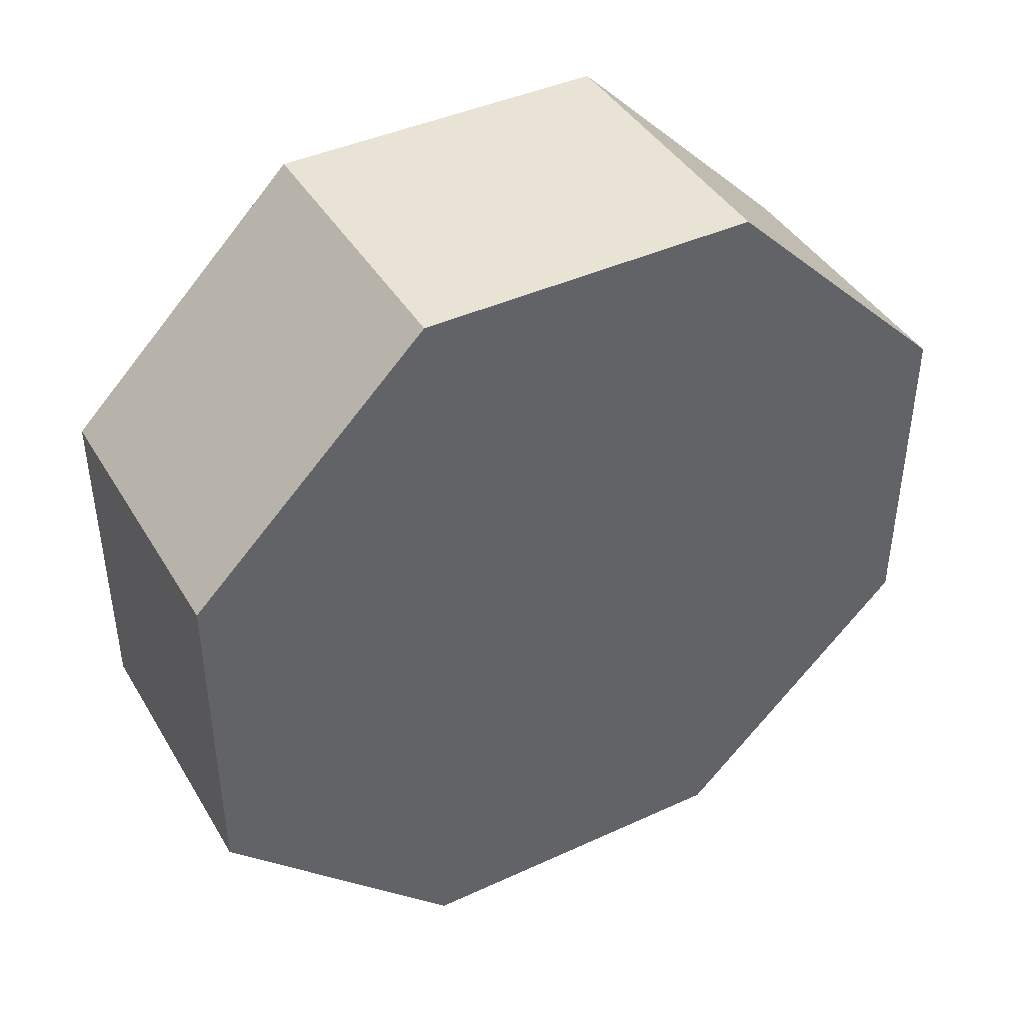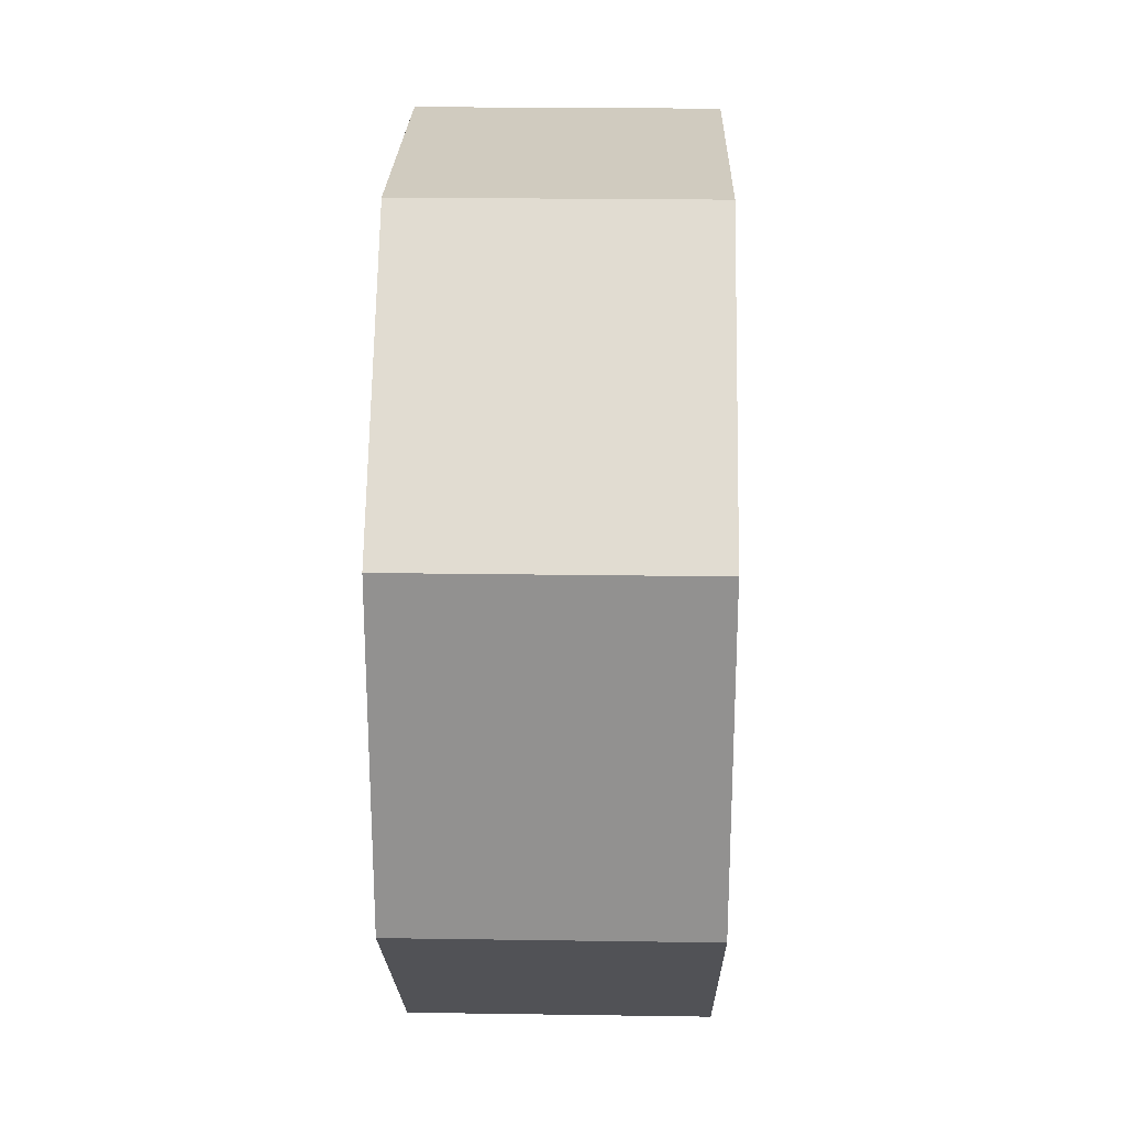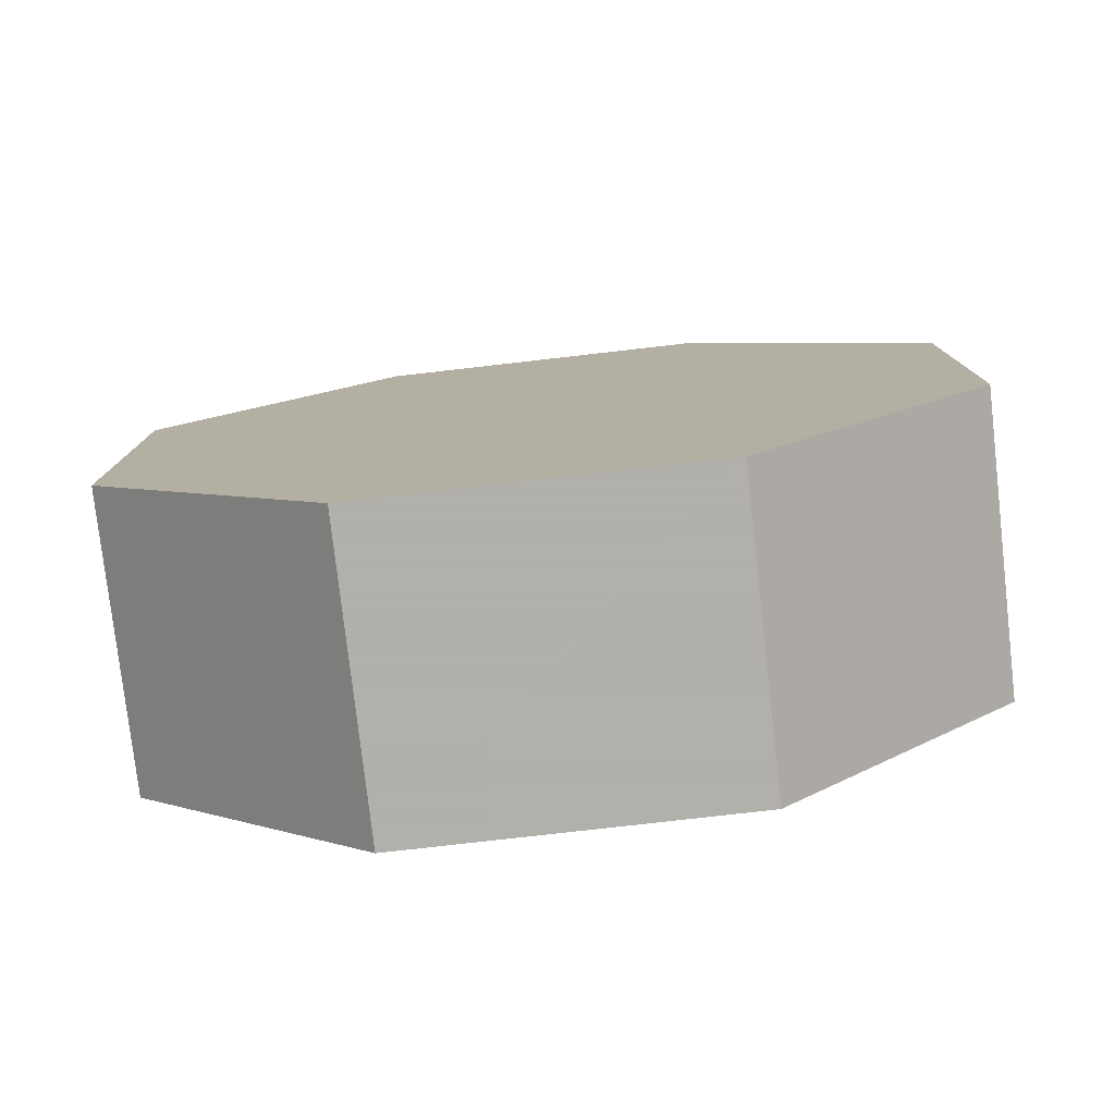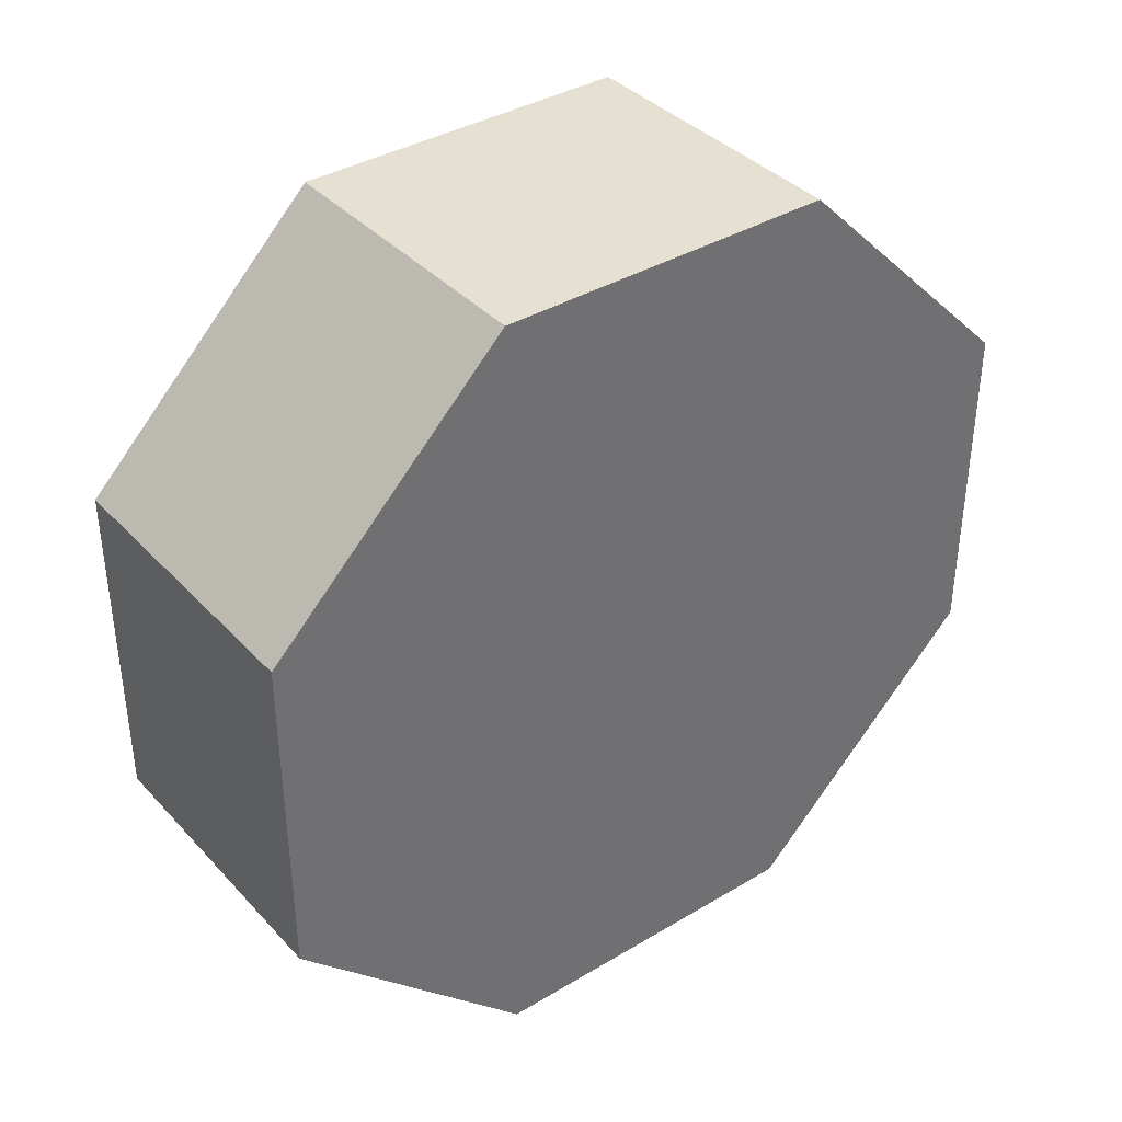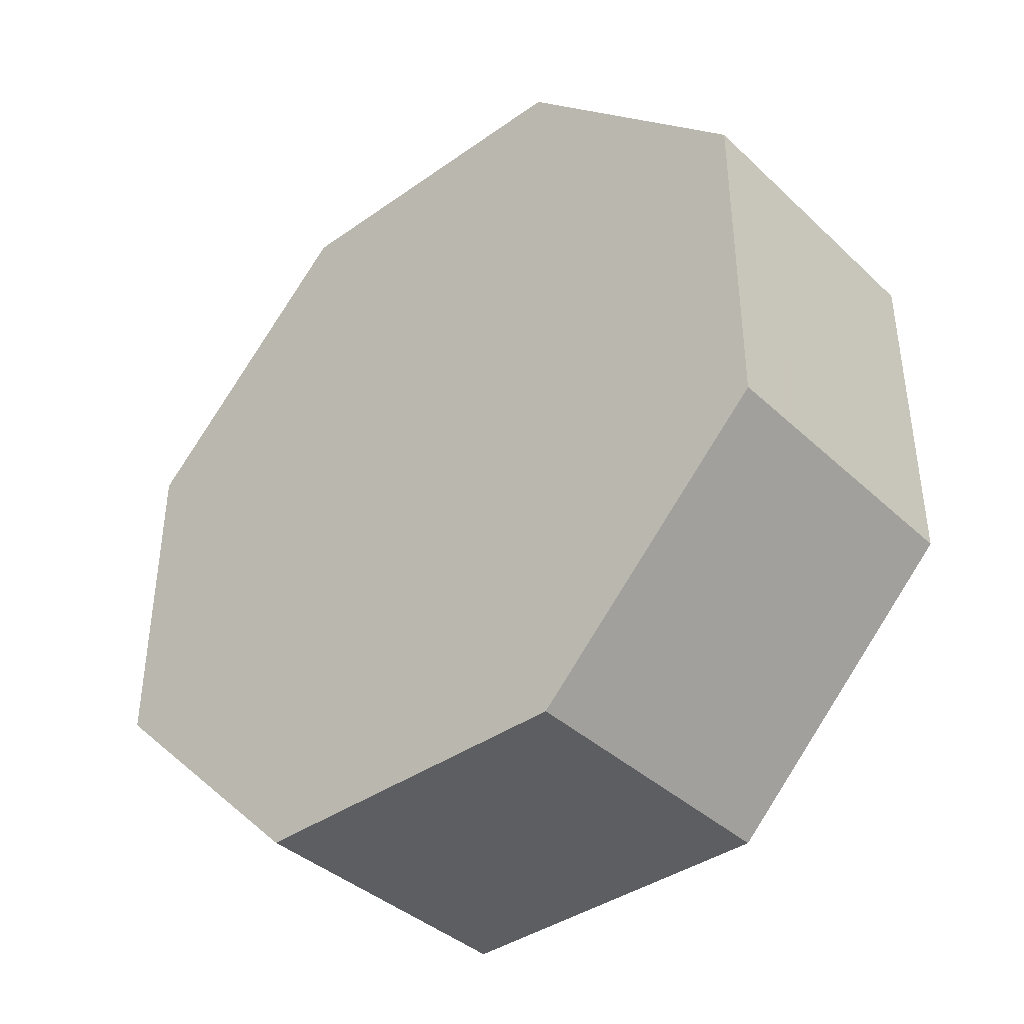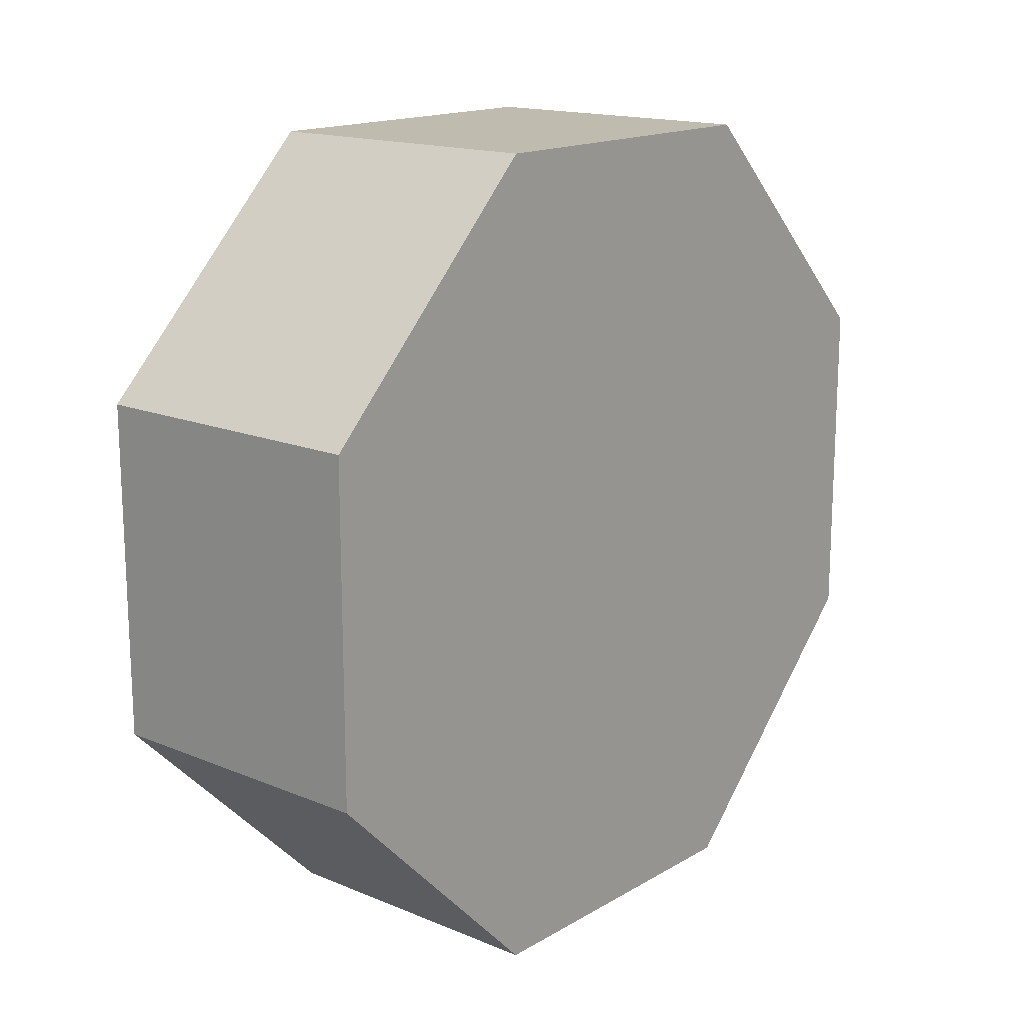
<metadata>
{"format":"obj","ext":"obj","renderer":"f3d","projection":"perspective","resolution":1024,"background":"white","views":[{"elev":42.2,"azim":61.2,"up":"+Y"},{"elev":23.7,"azim":1.4,"up":"+Z"},{"elev":-78.4,"azim":96.5,"up":"+Y"},{"elev":37.8,"azim":-127.3,"up":"+Z"},{"elev":-39.4,"azim":131.2,"up":"+Y"},{"elev":16.1,"azim":-139.7,"up":"+Y"}]}
</metadata>
<code>
o obj_0
v -2 		12 		5.444
v -2 		12 		14.56
v -2 		18.44 		21
v -2 		27.56 		21
v -2 		34 		14.56
v -2 		34 		5.444
v -2 		27.56 		-1
v -2 		18.44 		-1
v 6 		27.56 		-1
v 6 		27.56 		21
v 6 		18.44 		-1
v 6 		18.44 		21
v 6 		12 		14.56
v 6 		12 		5.444
v 6 		34 		5.444
v 6 		34 		14.56
g group_0_3888547
f 1 2 3
f 1 3 4
f 1 4 5
f 1 5 6
f 1 6 7
f 1 7 8
f 7 9 11
f 7 11 8
f 10 12 13
f 10 13 14
f 10 14 11
f 10 11 9
f 15 16 9
f 10 9 16
f 6 15 9
f 6 9 7
f 14 1 8
f 14 8 11
f 2 1 14
f 2 14 13
f 5 16 15
f 5 15 6
f 4 10 16
f 4 16 5
f 4 3 12
f 4 12 10
f 3 2 13
f 3 13 12

</code>
